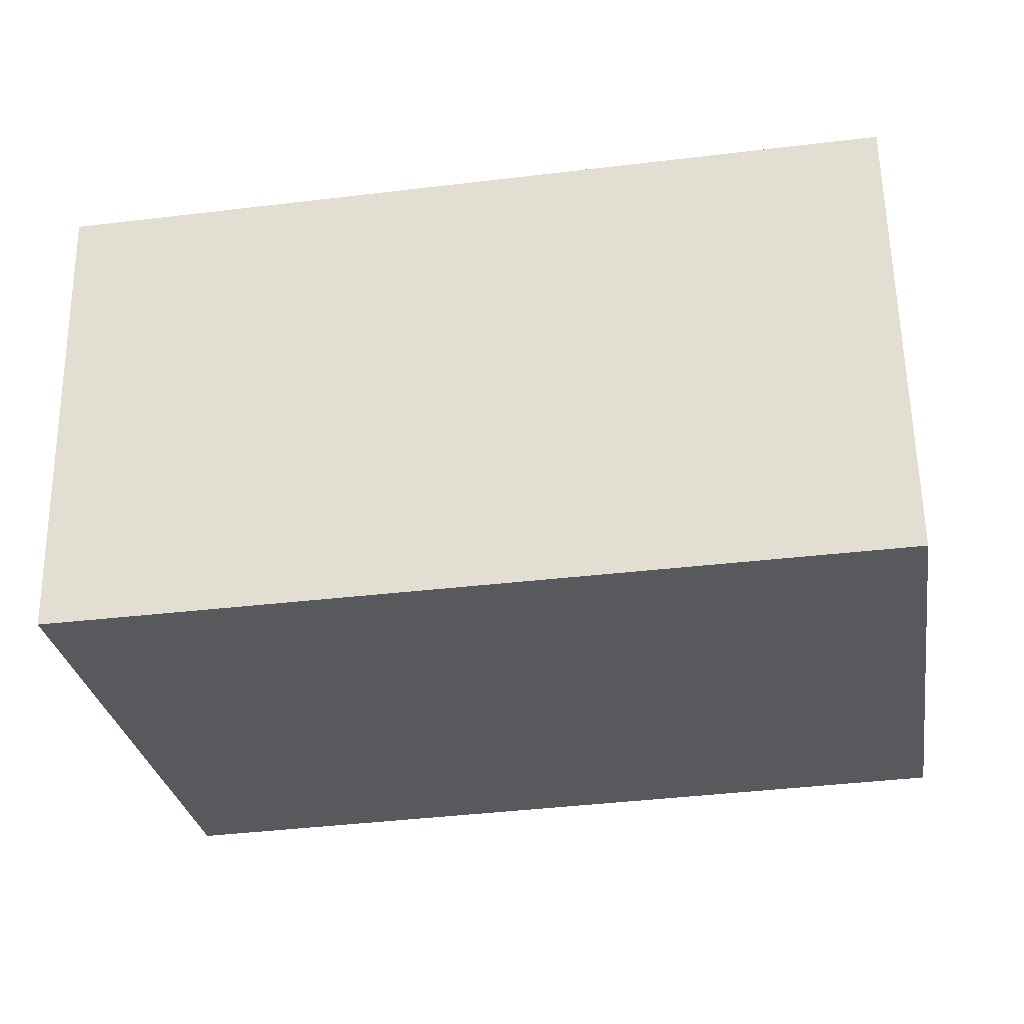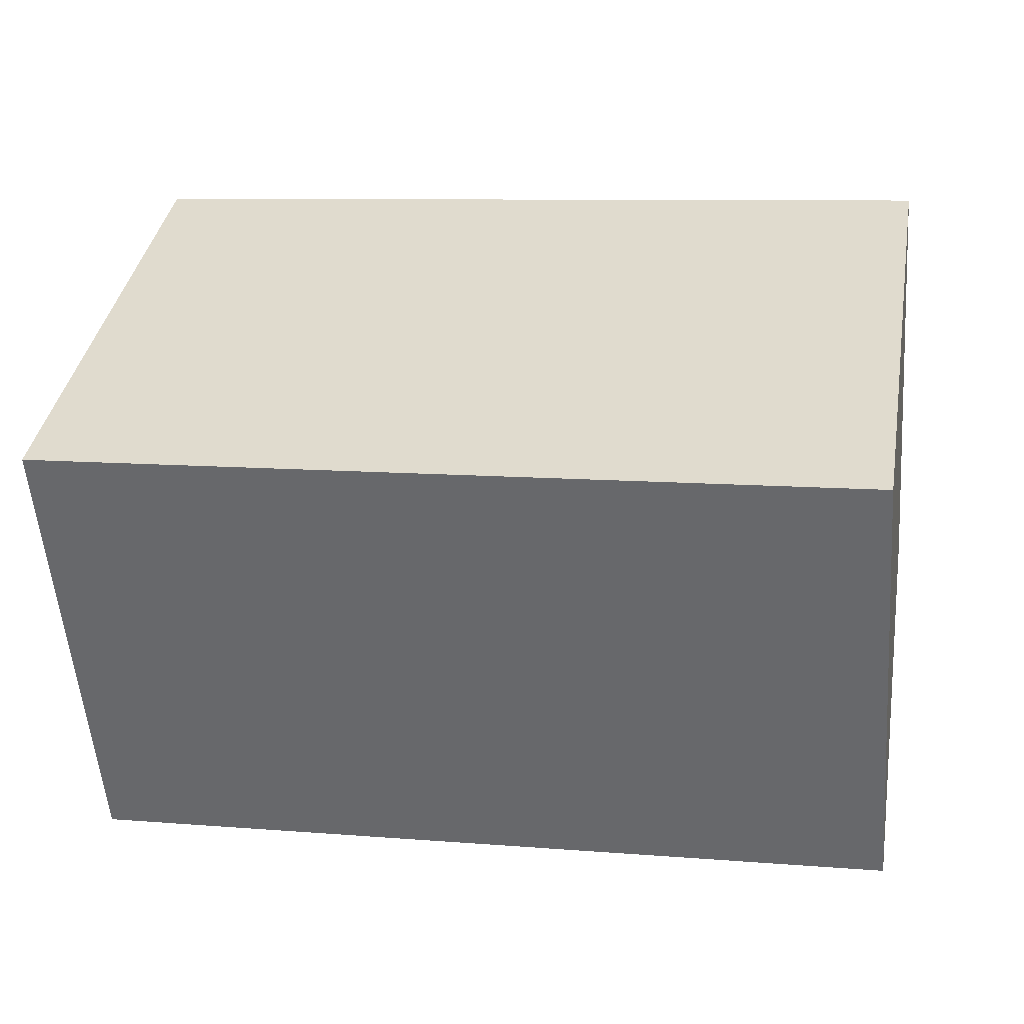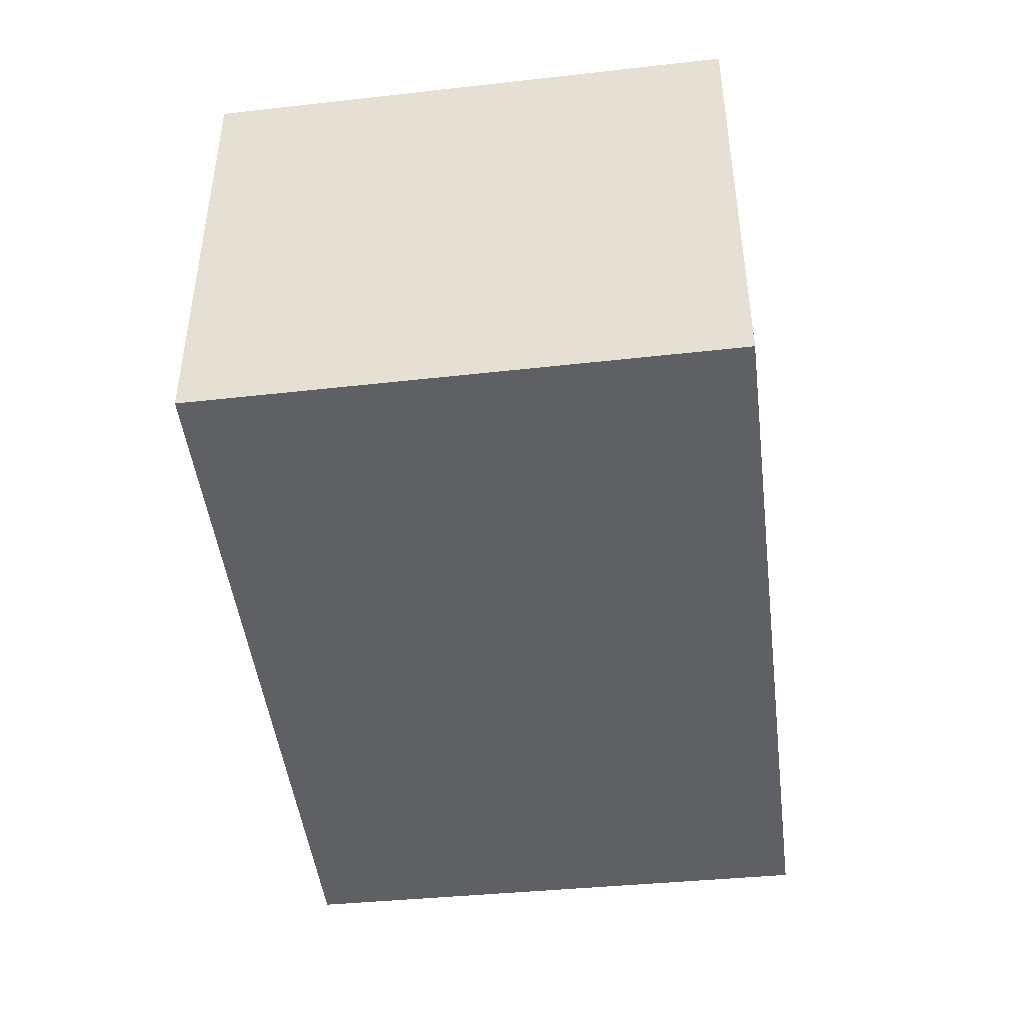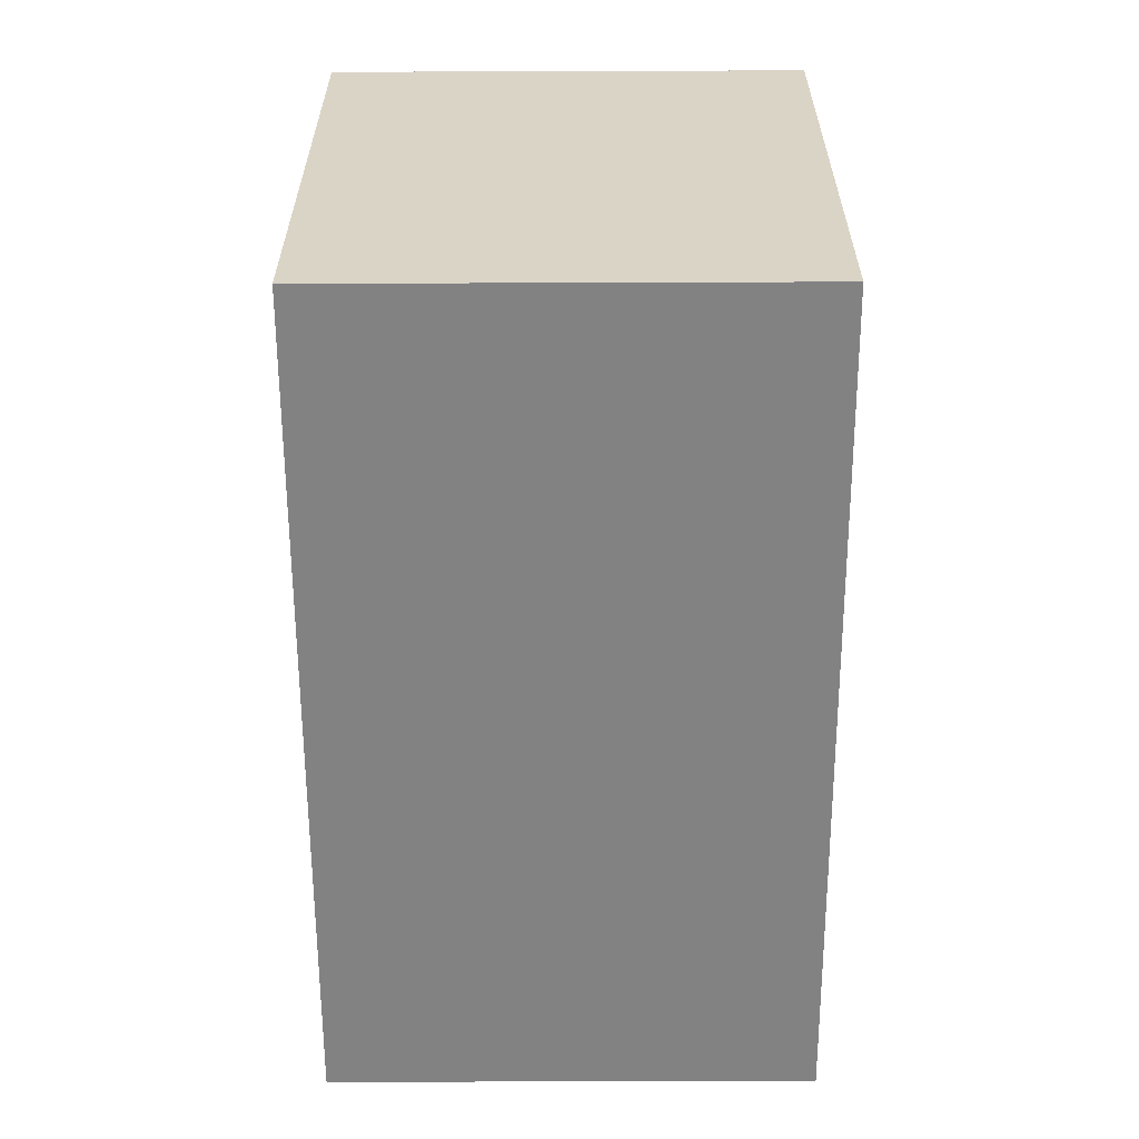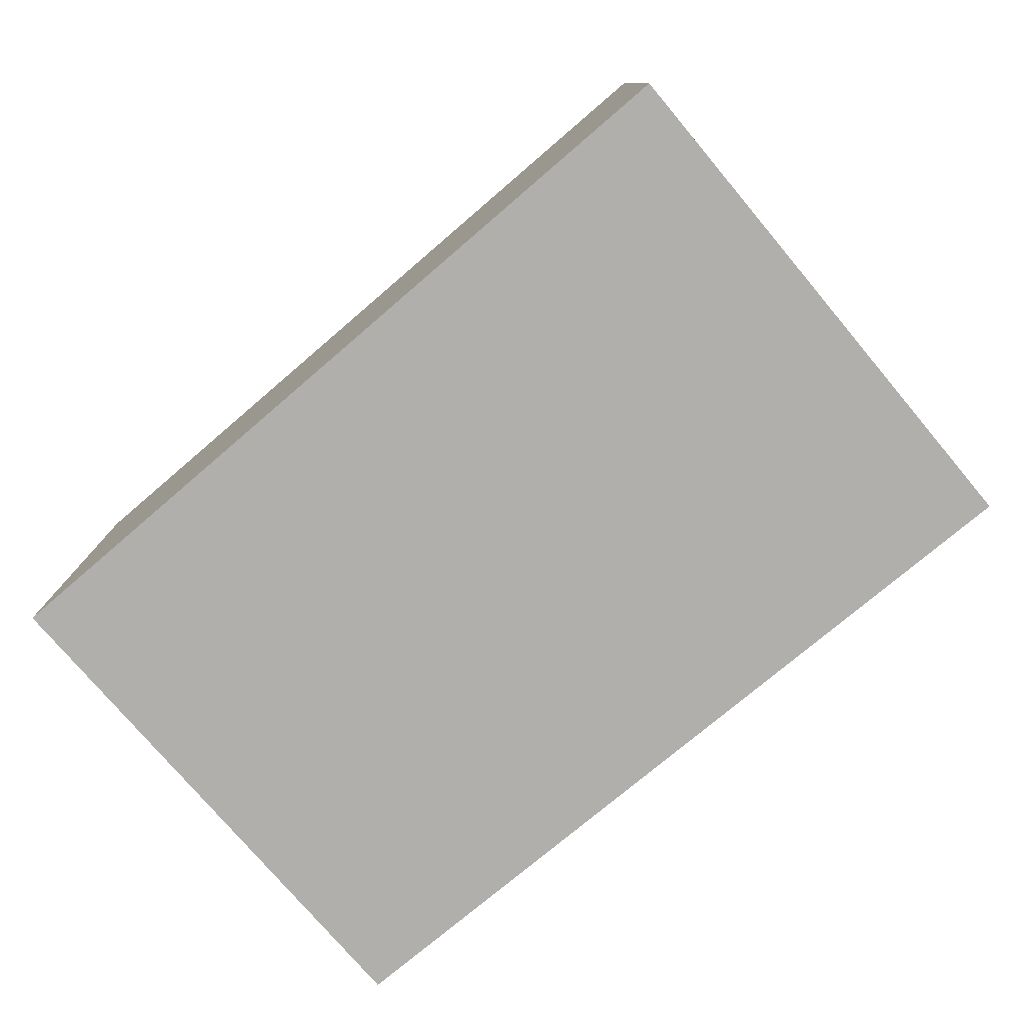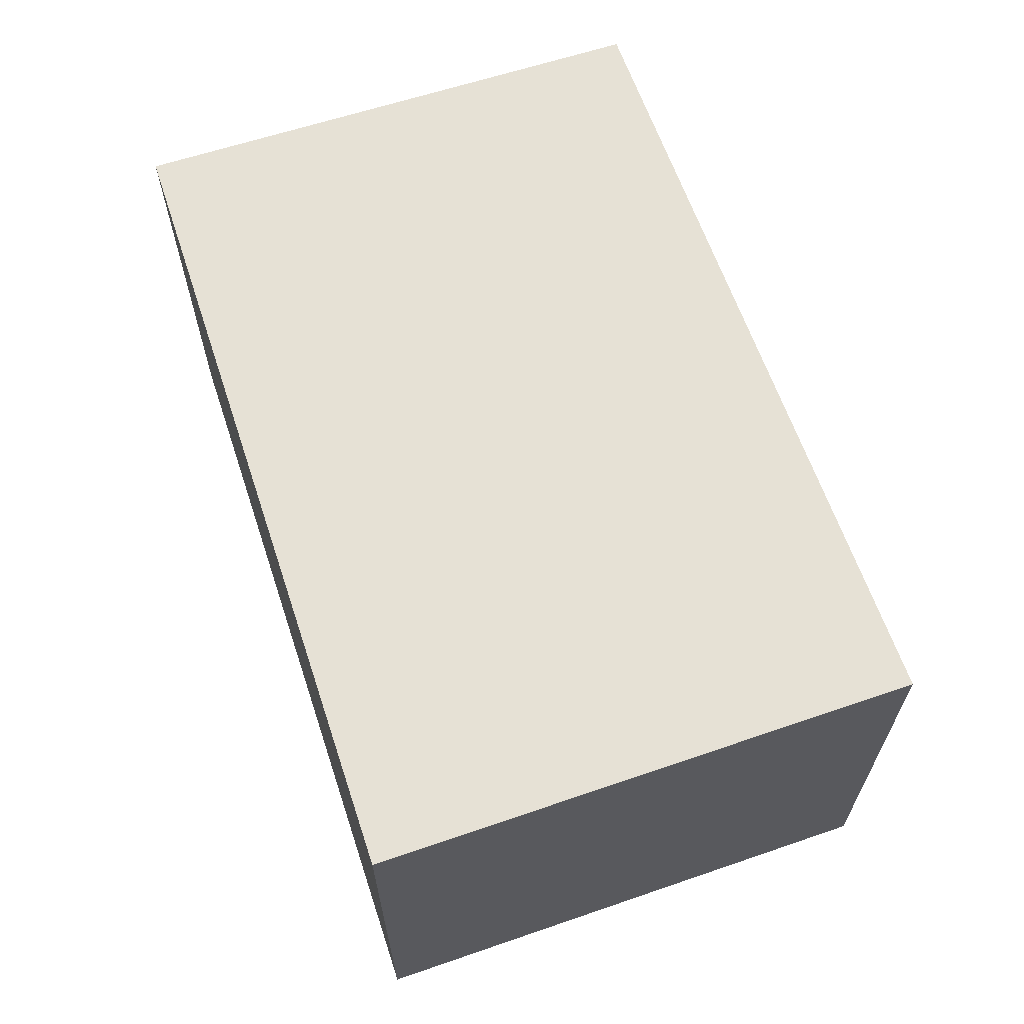
<metadata>
{"format":"obj","ext":"obj","renderer":"f3d","projection":"perspective","resolution":1024,"background":"white","views":[{"elev":60.1,"azim":179.1,"up":"+Z"},{"elev":-54.8,"azim":4.5,"up":"+Z"},{"elev":-44.8,"azim":-73.7,"up":"+Y"},{"elev":-70.9,"azim":90.2,"up":"+Z"},{"elev":-78.3,"azim":49.7,"up":"+Y"},{"elev":64.4,"azim":80.7,"up":"+Y"}]}
</metadata>
<code>
v  0 3.56 2.18e-16
v  6.861 3.56 3.043
v  6.145 3.56 -1.086
v  0.627 3.56 4.036
v  6.861 -1.863e-16 3.043
v  6.145 6.65e-17 -1.086
v  0 0 0
v  0.627 -2.471e-16 4.036
g defaultobject
f 1 2 3
f 2 1 4
f 5 3 2
f 3 5 6
f 6 1 3
f 1 6 7
f 8 2 4
f 2 8 5
f 7 4 1
f 4 7 8
f 8 6 5
f 6 8 7

</code>
